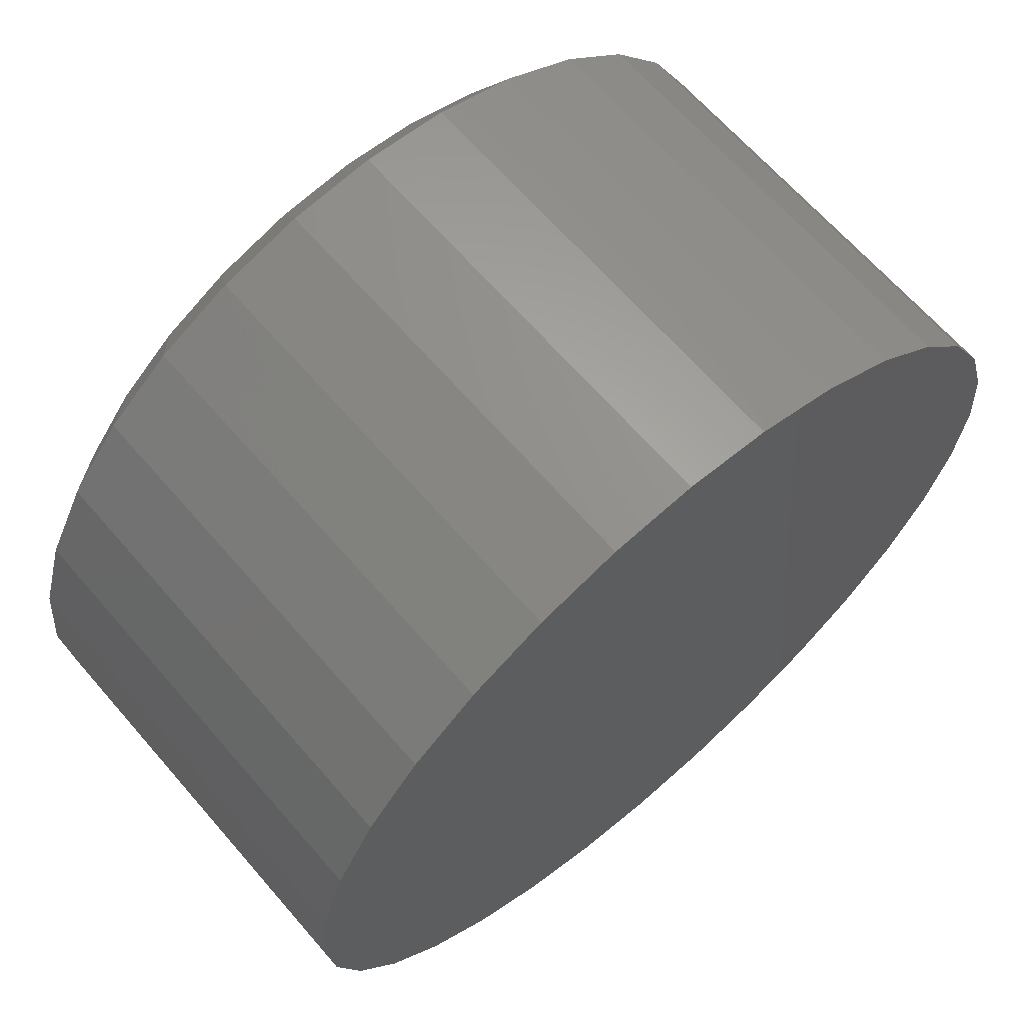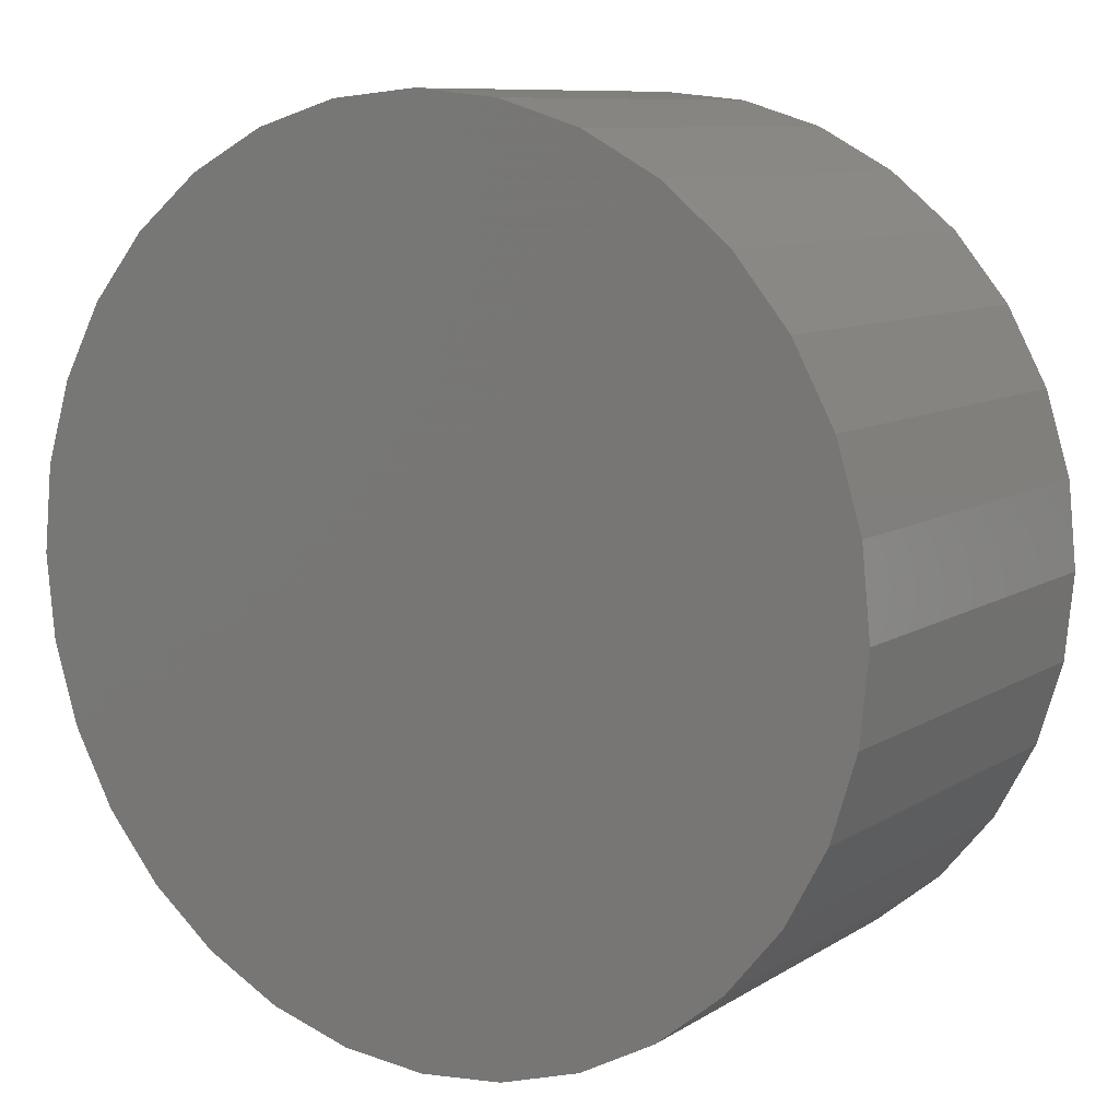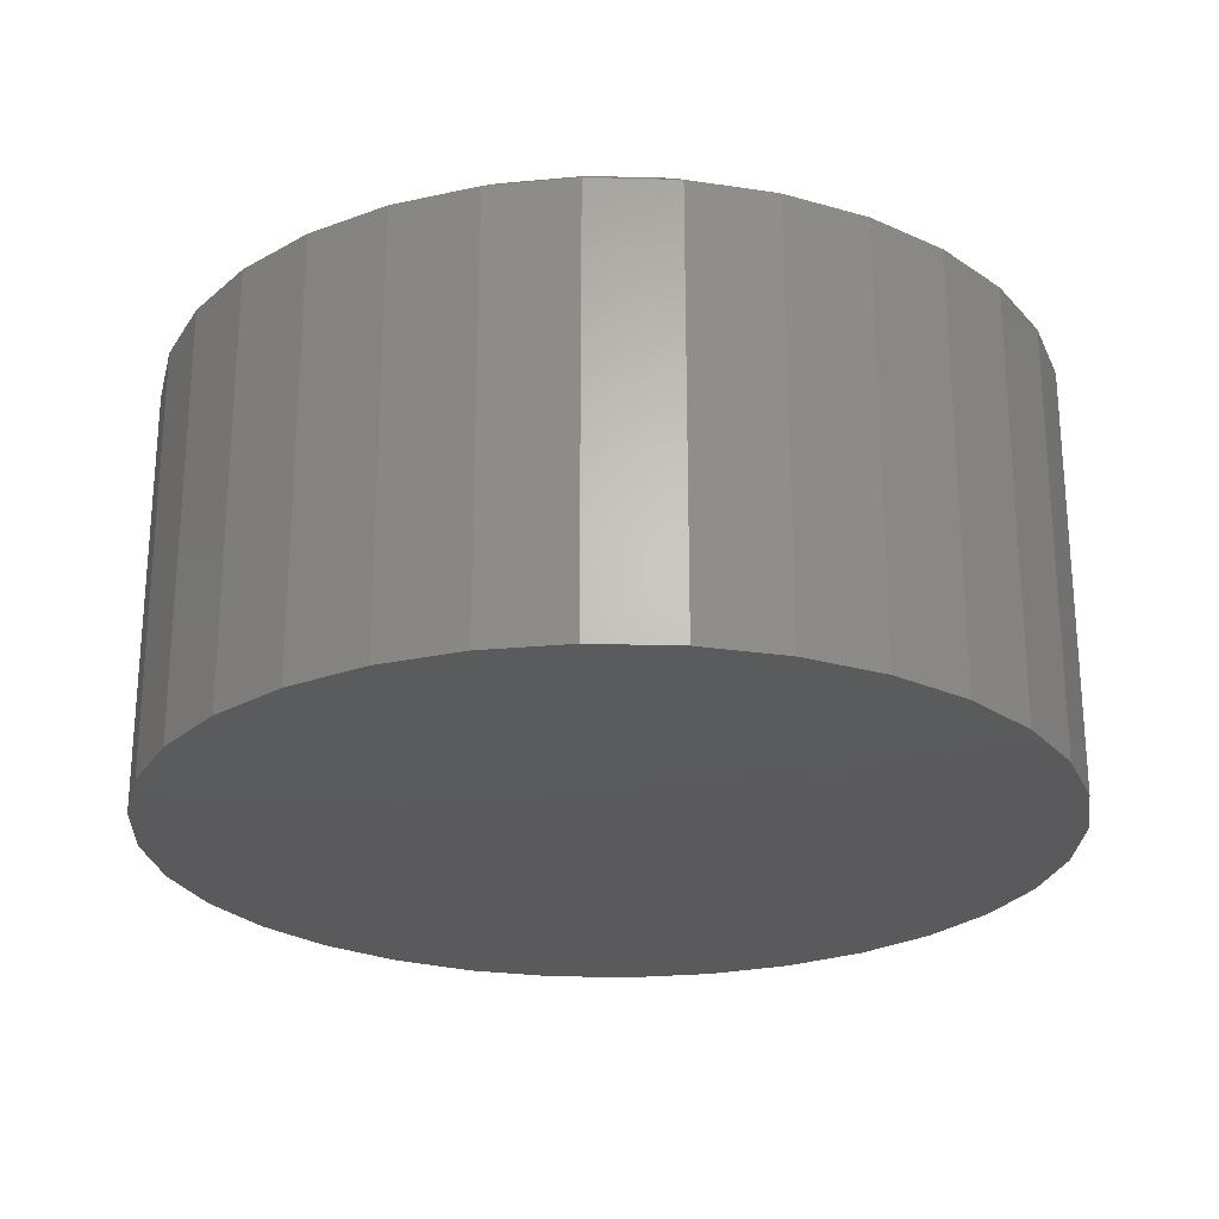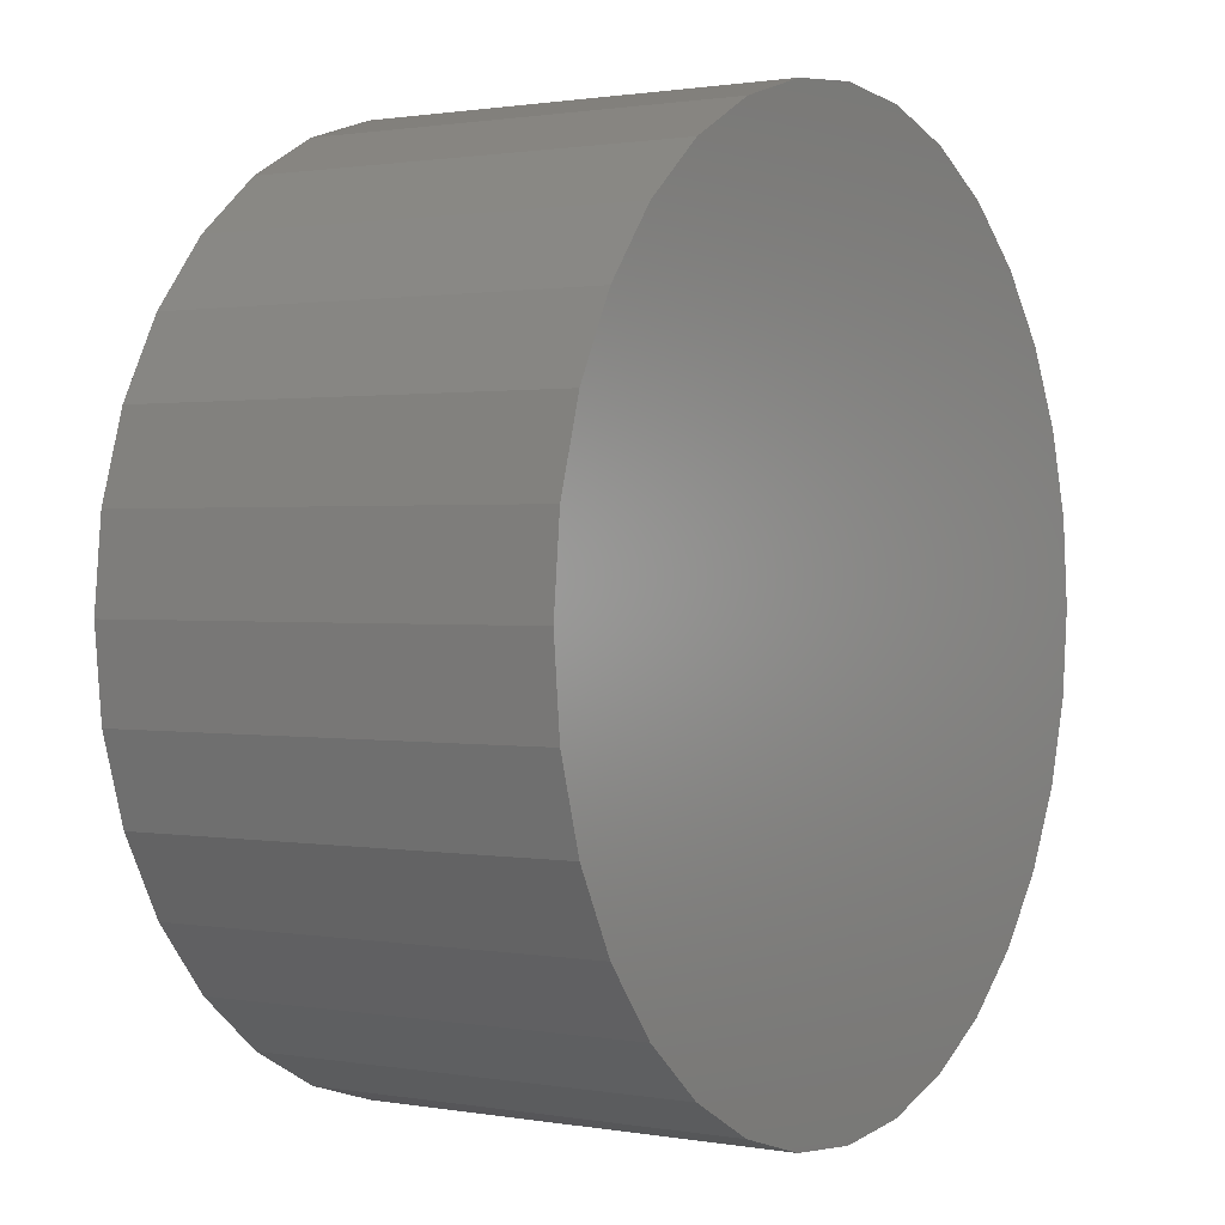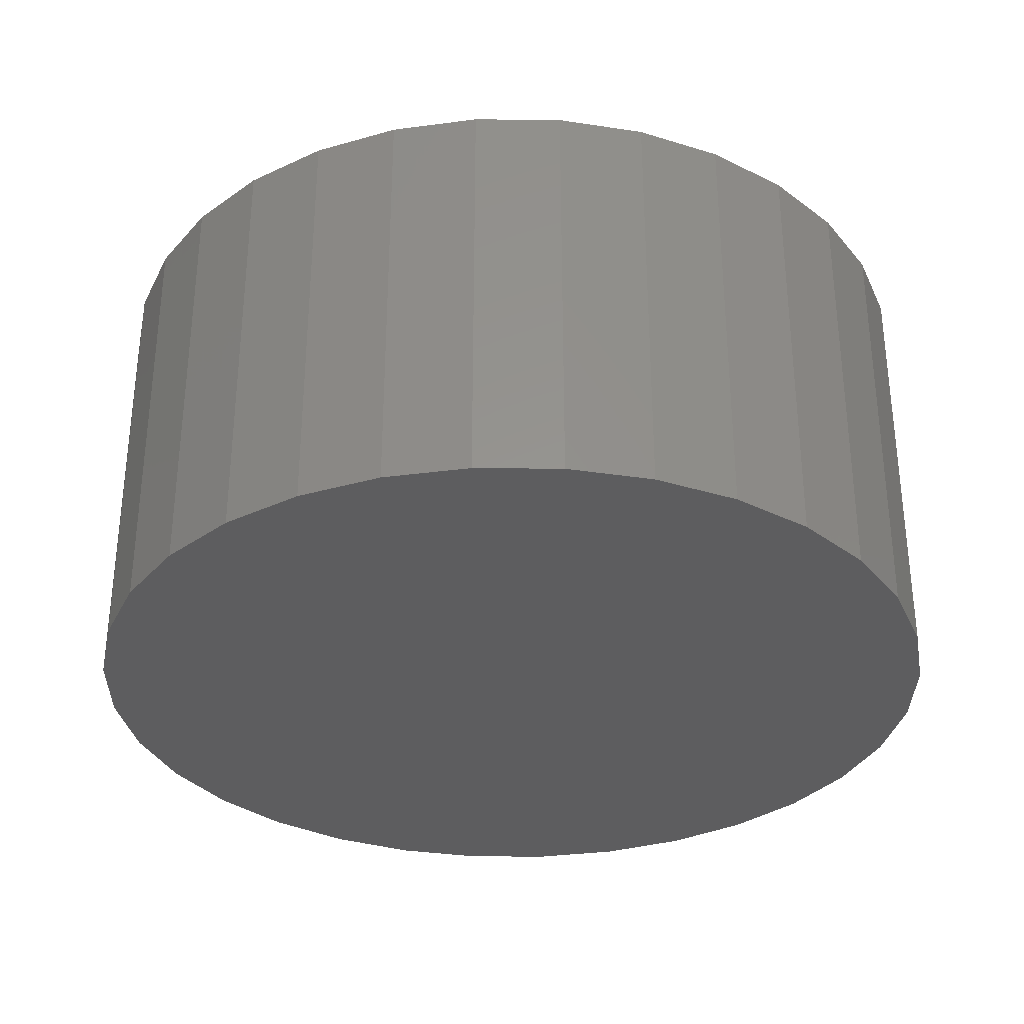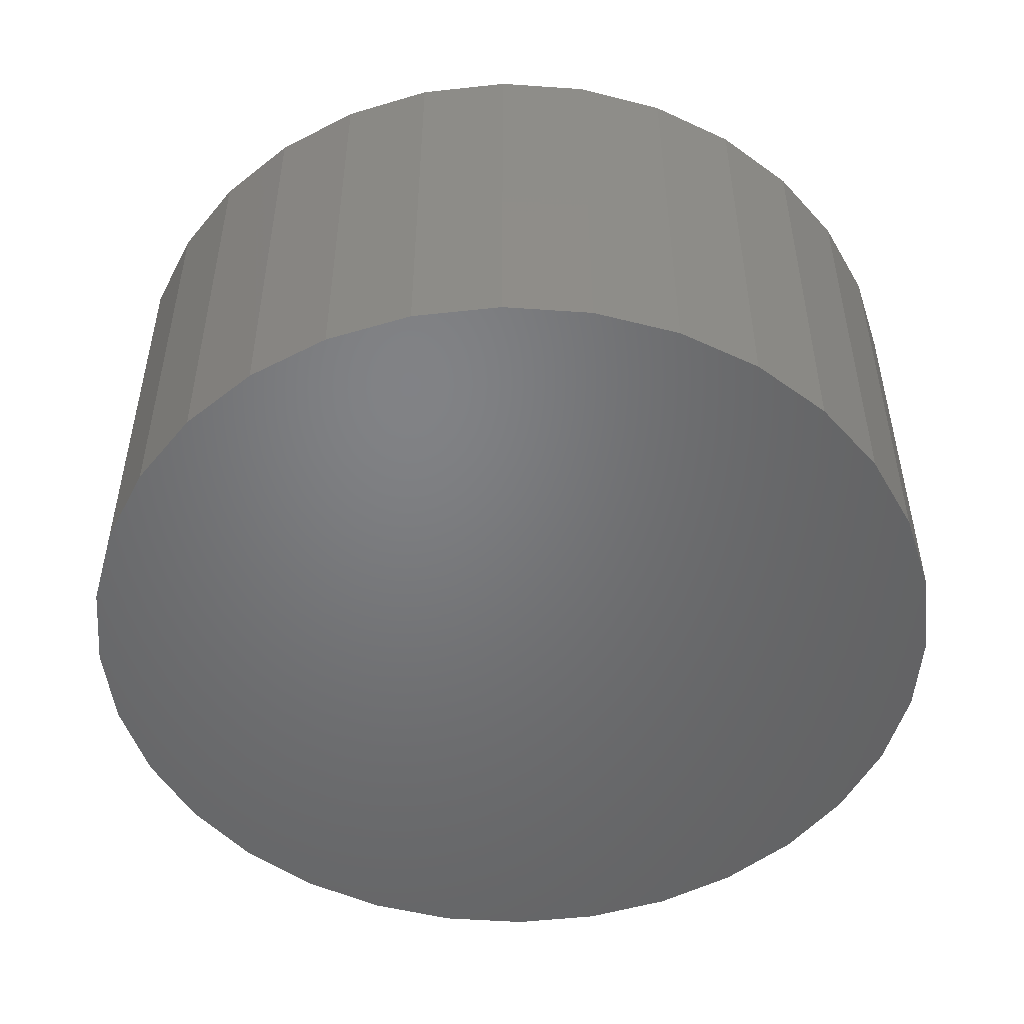
<metadata>
{"format":"stl","ext":"stl","renderer":"f3d","projection":"perspective","resolution":1024,"background":"white","views":[{"elev":65.7,"azim":139.1,"up":"+Y"},{"elev":9.3,"azim":-147.5,"up":"+Y"},{"elev":-24.8,"azim":81.8,"up":"+Z"},{"elev":1.1,"azim":122.6,"up":"+Y"},{"elev":-32.6,"azim":-28.9,"up":"+Z"},{"elev":-50.6,"azim":170.0,"up":"+Z"}]}
</metadata>
<code>
# stl→obj: 96 verts, 188 faces
v -0.1155 0.6202 0.75
v 0.1313 0.6202 0.75
v 0.007895 0.6324 0.75
v 0.2499 0.5843 0.75
v -0.2341 0.5843 0.75
v 0.3592 0.5258 0.75
v -0.3434 0.5258 0.75
v 0.4551 0.4472 0.75
v -0.4393 0.4472 0.75
v 0.5337 0.3513 0.75
v -0.5179 0.3513 0.75
v 0.5922 0.242 0.75
v -0.5764 0.242 0.75
v 0.6281 0.1234 0.75
v -0.6124 0.1234 0.75
v 0.6403 -1.002e-16 0.75
v -0.6245 1.446e-07 0.75
v 0.6281 -0.1234 0.75
v -0.6124 -0.1234 0.75
v 0.5922 -0.242 0.75
v -0.5764 -0.242 0.75
v 0.5337 -0.3513 0.75
v -0.5179 -0.3513 0.75
v 0.4551 -0.4472 0.75
v -0.4393 -0.4472 0.75
v 0.3592 -0.5258 0.75
v -0.3434 -0.5258 0.75
v 0.2499 -0.5843 0.75
v -0.2341 -0.5843 0.75
v 0.1313 -0.6202 0.75
v -0.1155 -0.6202 0.75
v 0.007895 -0.6324 0.75
v 0.7184 0 0
v 0.7184 -1.74e-16 0.6953
v 0.7048 -0.1386 0
v 0.7048 -0.1386 0.6953
v 0.6643 -0.2719 0
v 0.6643 -0.2719 0.6953
v 0.5987 -0.3947 0
v 0.5987 -0.3947 0.6953
v 0.5103 -0.5024 0
v 0.5103 -0.5024 0.6953
v 0.4026 -0.5908 0
v 0.4026 -0.5908 0.6953
v 0.2798 -0.6564 0
v 0.2798 -0.6564 0.6953
v 0.1465 -0.6969 0
v 0.1465 -0.6969 0.6953
v 0.007895 -0.7105 0
v 0.007895 -0.7105 0.6953
v -0.1307 -0.6969 0
v -0.1307 -0.6969 0.6953
v -0.264 -0.6564 0
v -0.264 -0.6564 0.6953
v -0.3869 -0.5908 0
v -0.3869 -0.5908 0.6953
v -0.4945 -0.5024 0
v -0.4945 -0.5024 0.6953
v -0.5829 -0.3947 0
v -0.5829 -0.3947 0.6953
v -0.6485 -0.2719 0
v -0.6485 -0.2719 0.6953
v -0.689 -0.1386 0
v -0.689 -0.1386 0.6953
v -0.7026 8.701e-17 0
v -0.7026 8.701e-17 0.6953
v -0.689 0.1386 0
v -0.689 0.1386 0.6953
v -0.6485 0.2719 0
v -0.6485 0.2719 0.6953
v -0.5829 0.3947 0
v -0.5829 0.3947 0.6953
v -0.4945 0.5024 0
v -0.4945 0.5024 0.6953
v -0.3869 0.5908 0
v -0.3869 0.5908 0.6953
v -0.264 0.6564 0
v -0.264 0.6564 0.6953
v -0.1307 0.6969 0
v -0.1307 0.6969 0.6953
v 0.007895 0.7105 0
v 0.007895 0.7105 0.6953
v 0.1465 0.6969 0
v 0.1465 0.6969 0.6953
v 0.2798 0.6564 0
v 0.2798 0.6564 0.6953
v 0.4026 0.5908 0
v 0.4026 0.5908 0.6953
v 0.5103 0.5024 0
v 0.5103 0.5024 0.6953
v 0.5987 0.3947 0
v 0.5987 0.3947 0.6953
v 0.6643 0.2719 0
v 0.6643 0.2719 0.6953
v 0.7048 0.1386 0
v 0.7048 0.1386 0.6953
f 1 2 3
f 2 1 4
f 4 1 5
f 4 5 6
f 6 5 7
f 6 7 8
f 8 7 9
f 8 9 10
f 10 9 11
f 10 11 12
f 12 11 13
f 12 13 14
f 14 13 15
f 14 15 16
f 16 15 17
f 16 17 18
f 18 17 19
f 18 19 20
f 20 19 21
f 20 21 22
f 22 21 23
f 22 23 24
f 24 23 25
f 24 25 26
f 26 25 27
f 26 27 28
f 28 27 29
f 28 29 30
f 30 29 31
f 30 31 32
f 33 34 35
f 35 34 36
f 35 36 37
f 37 36 38
f 37 38 39
f 39 38 40
f 39 40 41
f 41 40 42
f 41 42 43
f 43 42 44
f 43 44 45
f 45 44 46
f 45 46 47
f 47 46 48
f 47 48 49
f 49 48 50
f 49 50 51
f 51 50 52
f 51 52 53
f 53 52 54
f 53 54 55
f 55 54 56
f 55 56 57
f 57 56 58
f 57 58 59
f 59 58 60
f 59 60 61
f 61 60 62
f 61 62 63
f 63 62 64
f 63 64 65
f 65 64 66
f 65 66 67
f 67 66 68
f 67 68 69
f 69 68 70
f 69 70 71
f 71 70 72
f 71 72 73
f 73 72 74
f 73 74 75
f 75 74 76
f 75 76 77
f 77 76 78
f 77 78 79
f 79 78 80
f 79 80 81
f 81 80 82
f 81 82 83
f 83 82 84
f 83 84 85
f 85 84 86
f 85 86 87
f 87 86 88
f 87 88 89
f 89 88 90
f 89 90 91
f 91 90 92
f 91 92 93
f 93 92 94
f 93 94 95
f 95 94 96
f 95 96 33
f 33 96 34
f 27 54 29
f 30 32 48
f 32 31 50
f 50 48 32
f 38 22 40
f 22 38 20
f 20 38 36
f 20 36 18
f 18 36 34
f 18 34 16
f 21 60 23
f 60 21 62
f 62 21 19
f 62 19 64
f 64 19 17
f 64 17 66
f 54 27 56
f 56 27 25
f 56 25 58
f 58 25 23
f 58 23 60
f 50 31 52
f 52 31 29
f 52 29 54
f 44 28 46
f 46 28 30
f 46 30 48
f 28 44 26
f 26 44 42
f 26 42 24
f 24 42 40
f 24 40 22
f 6 86 4
f 1 3 80
f 3 2 82
f 82 80 3
f 70 11 72
f 11 70 13
f 13 70 68
f 13 68 15
f 15 68 66
f 15 66 17
f 12 92 10
f 92 12 94
f 94 12 14
f 94 14 96
f 96 14 16
f 96 16 34
f 86 6 88
f 88 6 8
f 88 8 90
f 90 8 10
f 90 10 92
f 82 2 84
f 84 2 4
f 84 4 86
f 76 5 78
f 78 5 1
f 78 1 80
f 5 76 7
f 7 76 74
f 7 74 9
f 9 74 72
f 9 72 11
f 81 83 79
f 49 51 47
f 47 51 53
f 47 53 45
f 45 53 55
f 45 55 43
f 43 55 57
f 43 57 41
f 41 57 59
f 41 59 39
f 39 59 61
f 39 61 37
f 37 61 63
f 37 63 35
f 35 63 65
f 35 65 33
f 33 65 67
f 33 67 95
f 95 67 69
f 95 69 93
f 93 69 71
f 93 71 91
f 91 71 73
f 91 73 89
f 89 73 75
f 89 75 87
f 87 75 77
f 87 77 85
f 85 77 79
f 85 79 83

</code>
